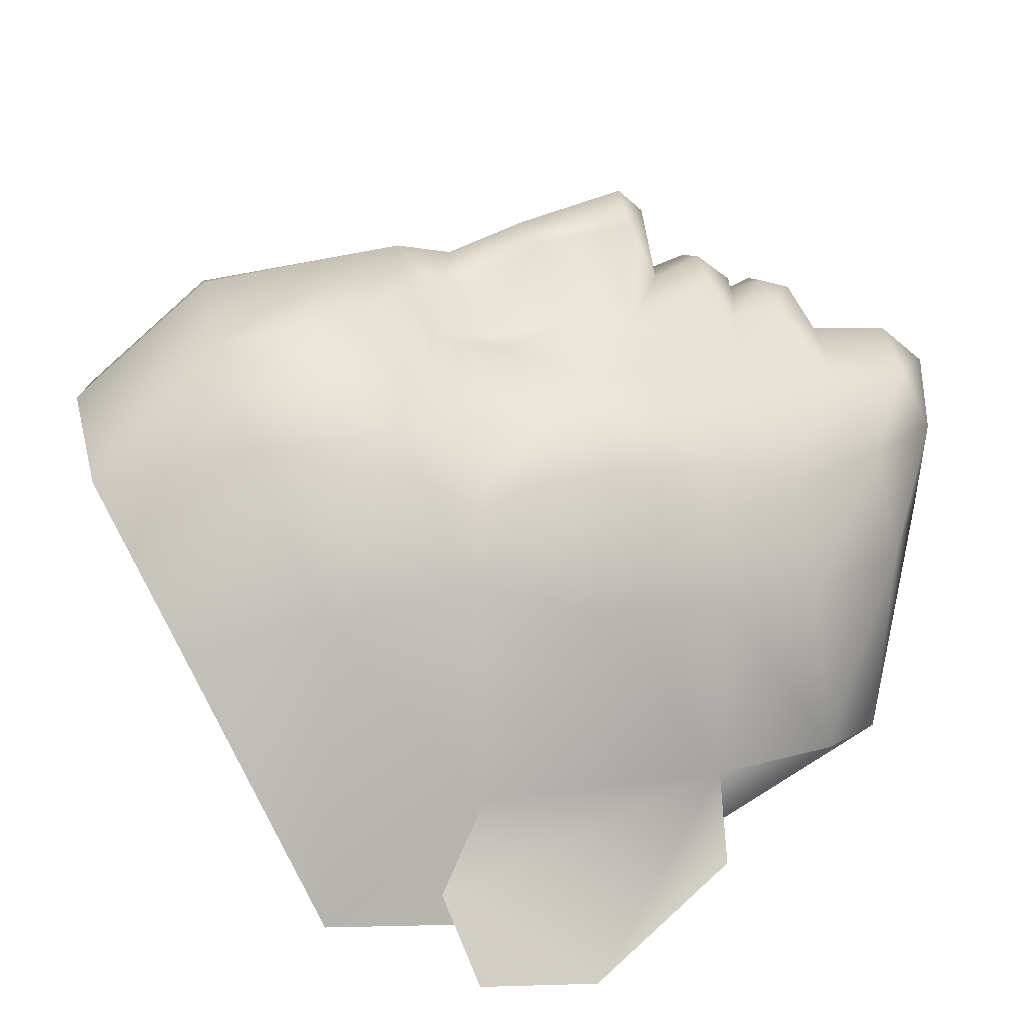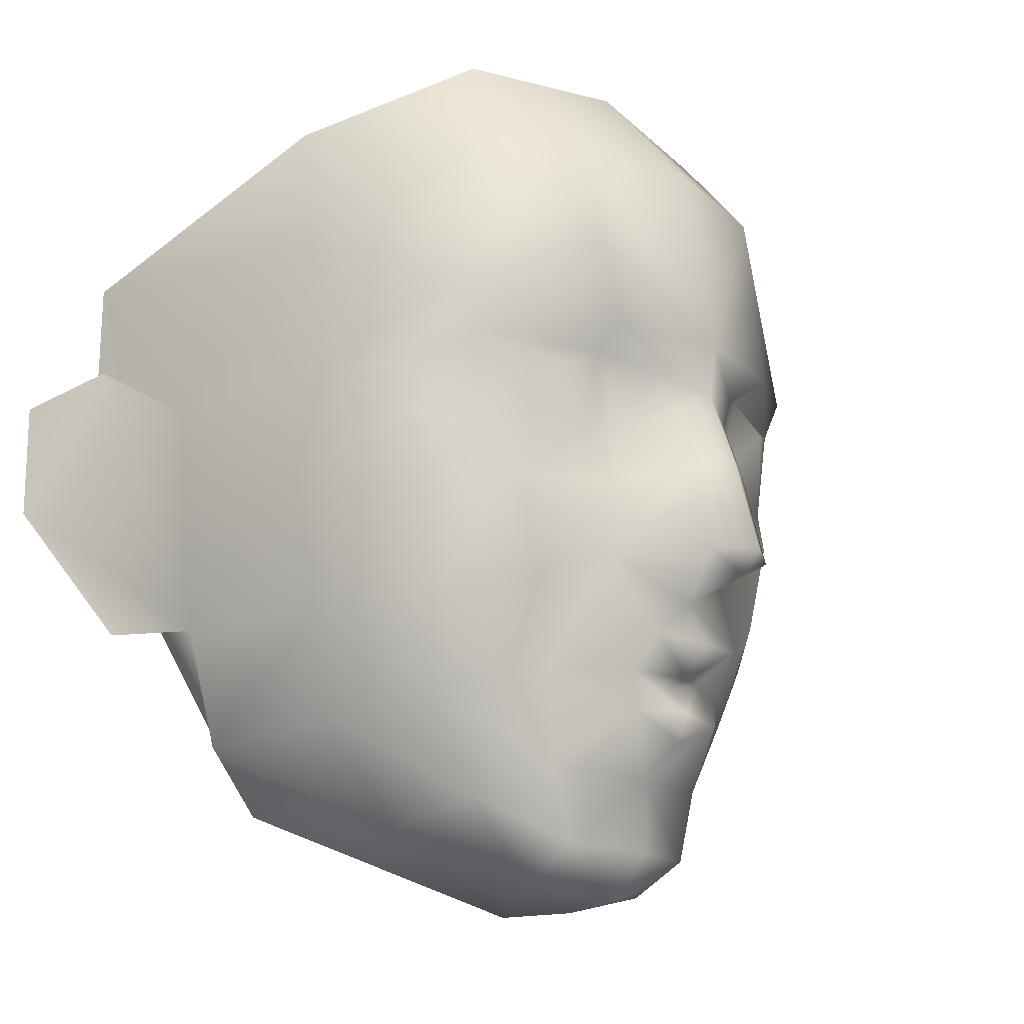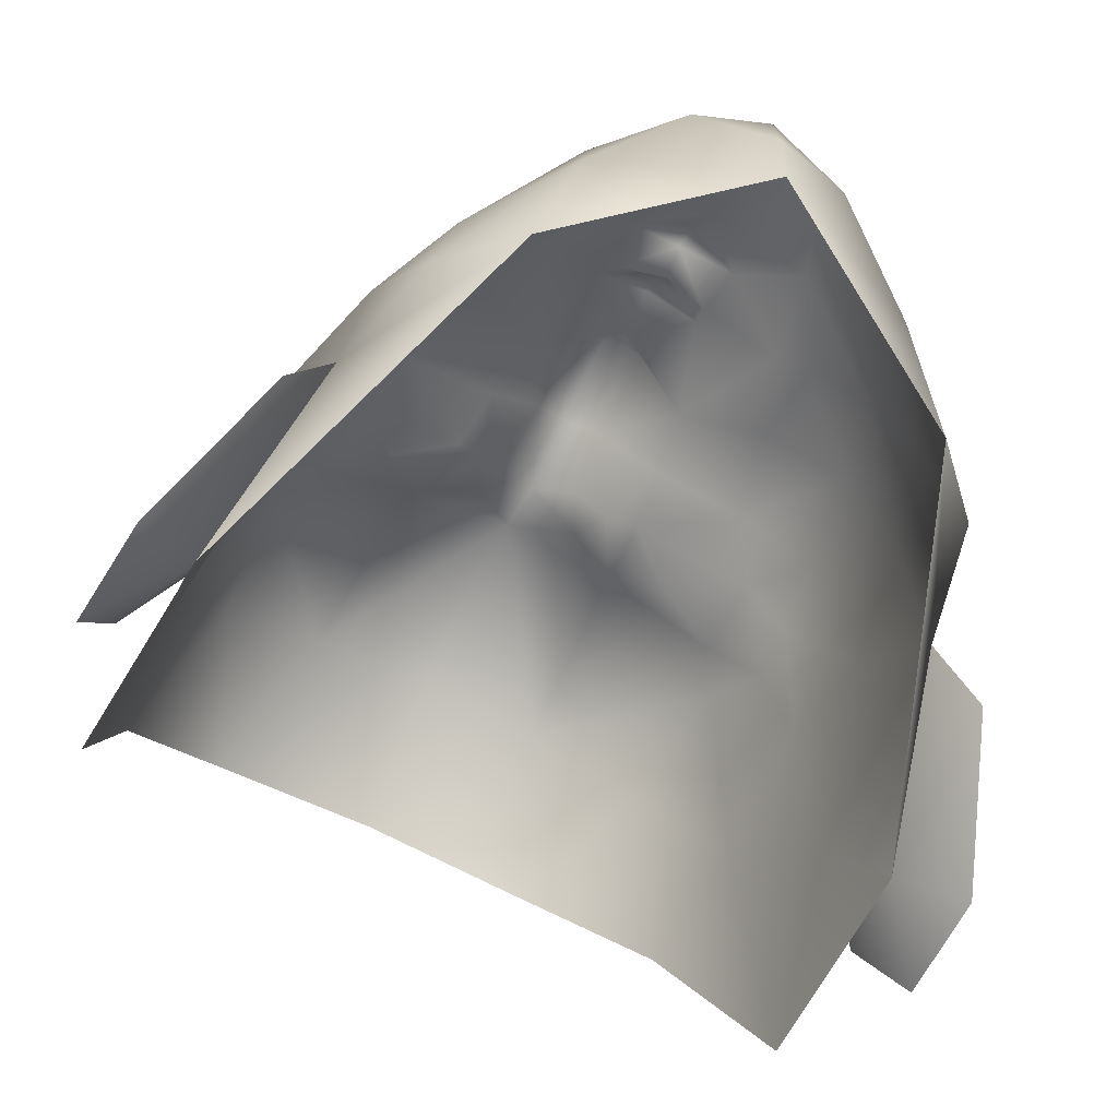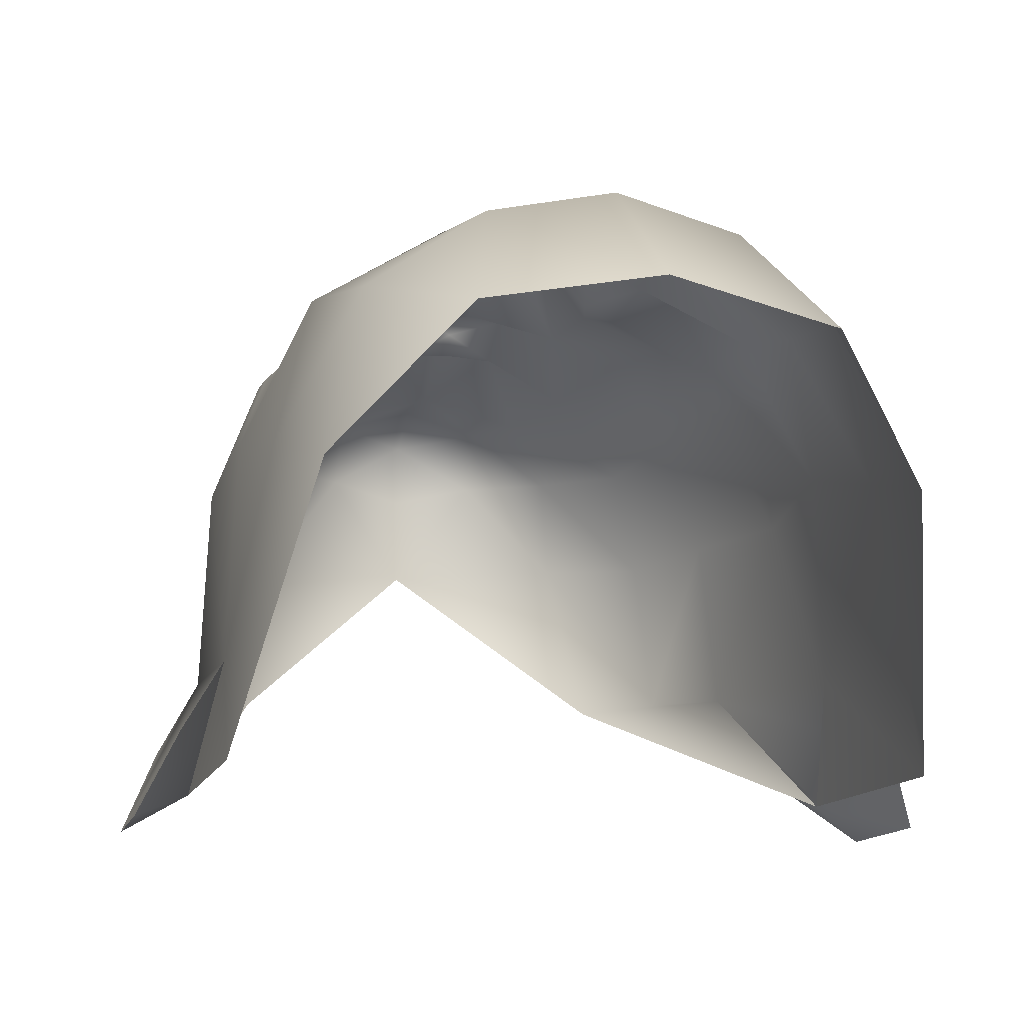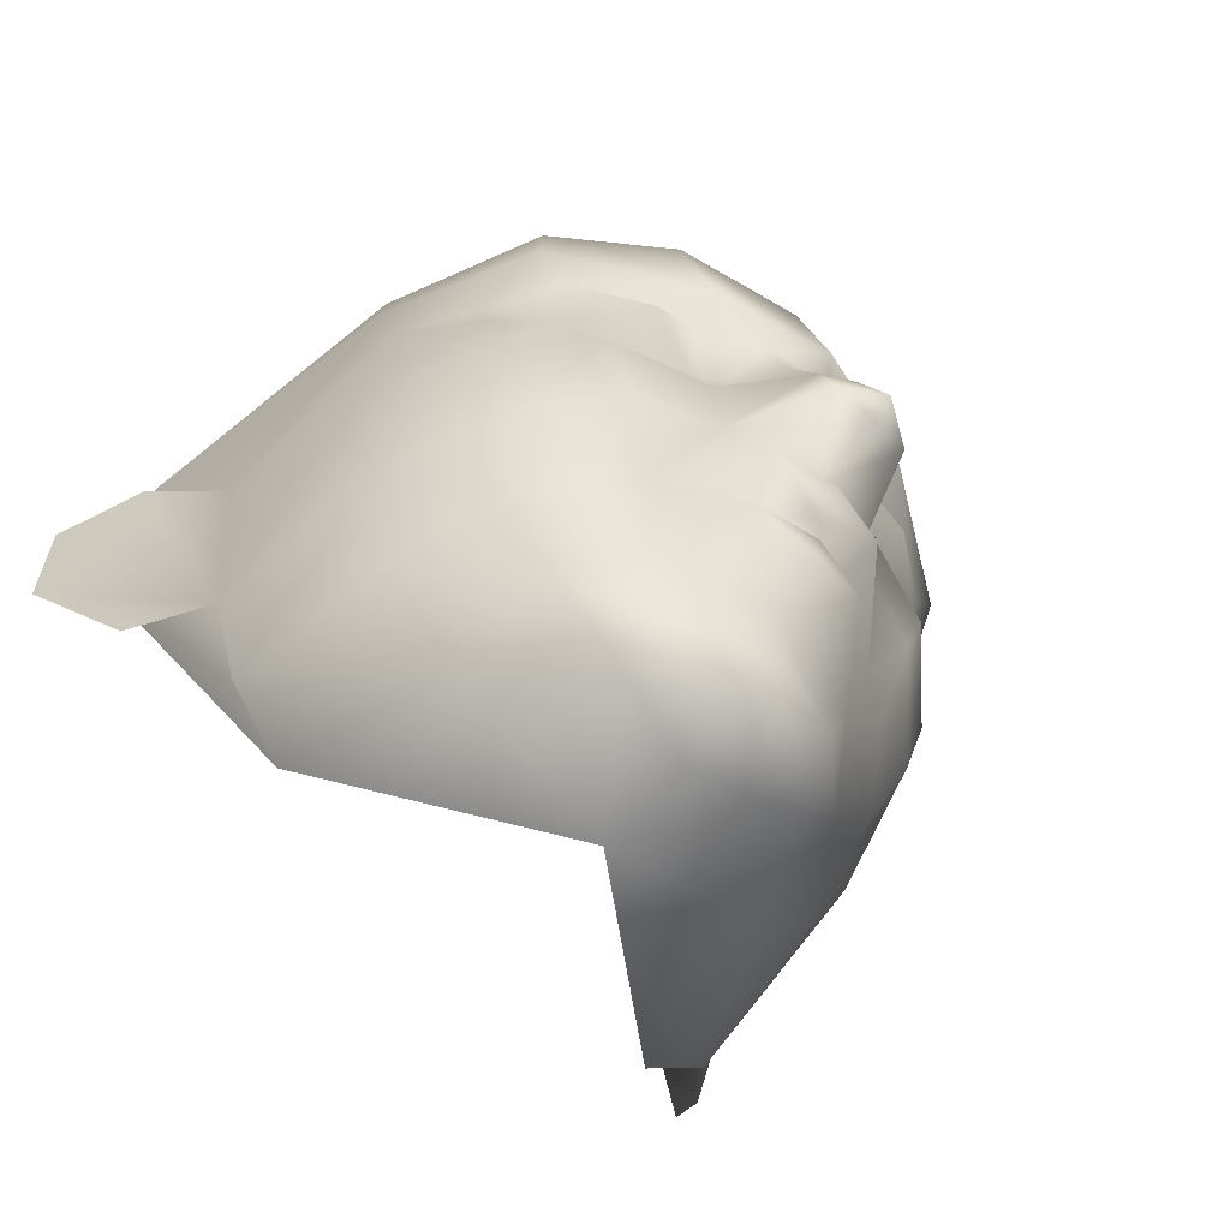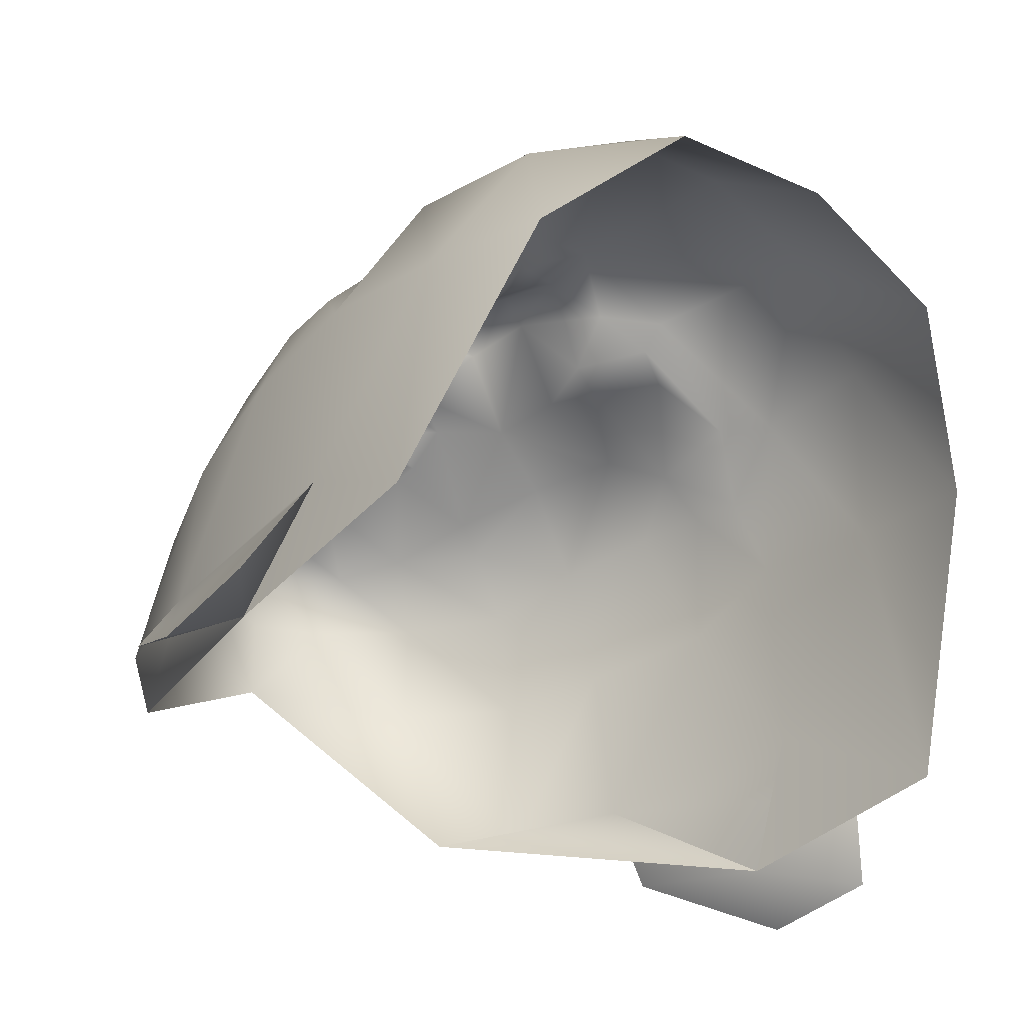
<metadata>
{"format":"obj","ext":"obj","renderer":"f3d","projection":"perspective","resolution":1024,"background":"white","views":[{"elev":18.8,"azim":-99.0,"up":"+Z"},{"elev":-17.0,"azim":-46.2,"up":"+Y"},{"elev":-63.4,"azim":-27.6,"up":"+Z"},{"elev":-9.6,"azim":161.4,"up":"+Z"},{"elev":-67.3,"azim":-43.3,"up":"+Y"},{"elev":-37.6,"azim":137.2,"up":"+Z"}]}
</metadata>
<code>
g mesh00
v 4.456 -1.072 7.988
v 3.369 -0.7864 9.256
v 2.259 -2.464 9.372
v 3.226 -3.135 8.059
v 0 1.016 11.25
v 0.8938 1.798 12.64
v 0 1.352 12.74
v -2.259 -2.464 9.372
v -3.369 -0.7864 9.256
v -4.456 -1.072 7.988
v 2.691 -0.5065 9.677
v 3.47 1.28 10.14
v 1.75 1.905 10.62
v 5.002 0.8181 8.546
v 5.921 0.7081 5.997
v 5.613 -1.647 2.437
v 6.287 0.8486 2.331
v 4.278 -2.995 2.283
v 7.165 4.38 -0.3346
v 1.733 -4.721 8.135
v 0 -5.04 9.142
v 0 -5.18 7.761
v 0 -4.142 9.904
v 1.718 -4.07 9.429
v 0 -5.097 5.772
v 3.539 -3.574 5.899
v 5.08 -1.42 5.722
v -7.165 4.38 -0.3346
v -4.278 -2.995 2.283
v -6.287 0.8486 2.331
v -5.613 -1.647 2.437
v -5.921 0.7081 5.997
v -3.226 -3.135 8.059
v -5.08 -1.42 5.722
v -3.539 -3.574 5.899
v -1.002 -0.4905 10.55
v -1.221 0.141 11.44
v -2.691 -0.5065 9.677
v 0 0.0816 11.68
v 0 -0.6017 11.16
v 0 -0.7126 10.66
v -0.8938 1.798 12.64
v -1.75 1.905 10.62
v 0 -1.936 10.93
v 0 -2.569 9.967
v 1.27 -1.381 10.84
v -1.718 -4.07 9.429
v -1.733 -4.721 8.135
v 1.221 0.141 11.44
v 1.002 -0.4905 10.55
v 0 -1.32 11.1
v -1.27 -1.381 10.84
v -3.47 1.28 10.14
v -5.002 0.8181 8.546
f 1 2 3
f 3 4 1
f 5 6 7
f 8 9 10
f 11 12 13
f 2 1 14
f 15 16 17
f 17 16 18
f 17 18 19
f 20 21 22
f 23 21 24
f 24 21 20
f 24 20 4
f 25 18 26
f 26 18 16
f 26 16 27
f 27 16 15
f 28 29 30
f 30 29 31
f 30 31 32
f 8 10 33
f 33 10 34
f 33 34 35
f 36 37 38
f 39 37 40
f 40 37 36
f 40 36 41
f 7 42 5
f 5 42 43
f 44 45 46
f 46 45 3
f 46 3 11
f 11 3 2
f 11 2 12
f 12 2 14
f 4 3 24
f 24 3 45
f 24 45 23
f 23 45 47
f 23 47 21
f 21 47 48
f 21 48 22
f 22 48 25
f 22 25 20
f 20 25 26
f 20 26 4
f 4 26 27
f 4 27 1
f 1 27 15
f 1 15 14
f 6 5 13
f 13 5 49
f 13 49 11
f 11 49 50
f 11 50 46
f 46 50 51
f 46 51 44
f 44 51 52
f 44 52 45
f 45 52 8
f 45 8 47
f 47 8 33
f 47 33 48
f 48 33 35
f 48 35 25
f 9 8 38
f 38 8 52
f 38 52 36
f 36 52 51
f 36 51 41
f 41 51 50
f 41 50 40
f 40 50 49
f 40 49 39
f 39 49 5
f 39 5 37
f 37 5 43
f 37 43 38
f 38 43 53
f 38 53 9
f 9 53 54
f 9 54 10
f 10 54 32
f 10 32 34
f 34 32 31
f 34 31 35
f 35 31 29
f 35 29 25
v 6.605 3.485 6.123
v 5.921 0.7081 5.997
v 6.287 0.8486 2.331
v 7.826 6.798 0.8131
v 7.165 4.38 -0.3346
v 6.757 5.775 2.331
v -5.002 0.8181 8.546
v -5.495 2.963 8.716
v -5.921 0.7081 5.997
v -4.04 3.249 10.16
v -4.775 4.389 9.445
v 0.6911 3.746 12.24
v 0.8537 5.043 11.66
v 0 5.516 11.97
v 0 13.5 9.104
v 2.718 10.66 10.89
v 3.718 13.22 8.401
v 7.826 6.798 0.8131
v 6.757 5.775 2.331
v 6.287 0.8486 2.331
v 5.495 2.963 8.716
v 5.698 4.534 8.569
v 4.775 4.389 9.445
v 8.591 6.159 -0.8605
v 0 3.929 12.57
v 0.8938 1.798 12.64
v 1.75 1.905 10.62
v 7.392 9.099 0.06554
v 6.194 11.65 5.616
v 6.52 8.775 6.237
v 5.064 10.12 9.294
v 5.38 7.227 9.66
v 8.437 3.765 -1.082
v 7.187 0.8593 0.735
v 6.287 0.8486 2.331
v 8.591 6.159 -0.8605
v 8.437 3.765 -1.082
v 7.187 0.8593 0.735
v -8.591 6.159 -0.8605
v -7.826 6.798 0.8131
v -7.165 4.38 -0.3346
v -6.757 5.775 2.331
v -3.47 1.28 10.14
v -1.75 1.905 10.62
v -0.8938 1.798 12.64
v 0 1.352 12.74
v 0 1.856 13.18
v -8.437 3.765 -1.082
v -7.187 0.8593 0.735
v -6.287 0.8486 2.331
v -2.178 4.631 10.42
v -2.011 3.392 10.79
v -1.486 4.825 10.7
v -0.6911 3.746 12.24
v -0.8537 5.043 11.66
v -6.605 3.485 6.123
v -5.698 4.534 8.569
v -6.538 5.849 6.831
v -5.713 5.693 8.397
v -5.38 7.227 9.66
v -6.287 0.8486 2.331
v -7.187 0.8593 0.735
v -8.437 3.765 -1.082
v -8.591 6.159 -0.8605
v -7.826 6.798 0.8131
v -6.757 5.775 2.331
v 6.757 5.775 2.331
v 6.538 5.849 6.831
v 5.713 5.693 8.397
v 7.165 4.38 -0.3346
v 4.765 6.247 9.735
v 3.313 5.679 10.73
v -2.718 10.66 10.89
v -5.064 10.1 9.294
v -6.52 8.775 6.237
v -6.757 5.775 2.331
v -6.287 0.8486 2.331
v -3.313 5.679 10.73
v -2.3 6.232 10.79
v -1.251 5.847 11.5
v 6.194 11.65 5.616
v 2.473 6.589 11.52
v 2.3 6.232 10.79
v 2.178 4.631 10.42
v 4.04 3.249 10.16
v 5.002 0.8181 8.546
v -4.765 6.247 9.735
v -2.473 6.589 11.52
v 0 6.623 12.15
v 0 10.72 11.5
v -7.165 4.38 -0.3346
v -7.392 9.099 0.06554
v -6.194 11.65 5.616
v -3.718 13.22 8.401
v 1.251 5.847 11.5
v 1.486 4.825 10.7
v 2.011 3.392 10.79
v 3.47 1.28 10.14
f 55 56 57
f 58 59 60
f 61 62 63
f 62 64 65
f 66 67 68
f 69 70 71
f 72 73 74
f 56 55 75
f 75 55 76
f 75 76 77
f 59 58 78
f 68 79 66
f 66 79 80
f 66 80 81
f 82 83 84
f 84 83 85
f 84 85 86
f 78 87 59
f 59 87 88
f 59 88 89
f 90 72 91
f 91 72 74
f 91 74 92
f 93 94 95
f 95 94 96
f 62 61 64
f 64 61 97
f 64 97 98
f 99 100 101
f 102 103 104
f 105 106 107
f 107 106 108
f 107 108 109
f 110 111 112
f 112 111 113
f 112 113 114
f 115 116 95
f 95 116 117
f 95 117 93
f 118 102 119
f 119 102 104
f 119 104 120
f 57 121 55
f 55 121 122
f 55 122 76
f 76 122 123
f 76 123 77
f 124 82 121
f 121 82 84
f 121 84 122
f 122 84 86
f 122 86 123
f 123 86 125
f 123 125 77
f 77 125 126
f 127 128 114
f 114 128 129
f 114 129 112
f 112 129 130
f 112 130 110
f 110 130 131
f 132 105 133
f 133 105 107
f 133 107 134
f 134 107 109
f 134 109 68
f 68 109 108
f 68 108 79
f 135 71 85
f 85 71 70
f 85 70 86
f 86 70 136
f 86 136 125
f 125 136 137
f 125 137 126
f 126 137 138
f 126 138 77
f 77 138 139
f 77 139 75
f 75 139 140
f 75 140 56
f 131 63 110
f 110 63 62
f 110 62 111
f 111 62 65
f 111 65 113
f 113 65 141
f 113 141 114
f 114 141 142
f 114 142 127
f 127 142 143
f 127 143 144
f 145 130 146
f 146 130 129
f 146 129 147
f 147 129 128
f 147 128 148
f 148 128 127
f 148 127 69
f 69 127 144
f 69 144 70
f 70 144 143
f 70 143 136
f 136 143 149
f 136 149 137
f 137 149 150
f 137 150 138
f 138 150 151
f 138 151 139
f 100 80 101
f 101 80 79
f 101 79 99
f 99 79 108
f 99 108 98
f 98 108 106
f 98 106 64
f 64 106 105
f 64 105 65
f 65 105 132
f 65 132 141
f 141 132 133
f 141 133 142
f 142 133 134
f 142 134 143
f 143 134 68
f 143 68 149
f 149 68 67
f 149 67 150
f 150 67 66
f 150 66 151
f 151 66 81
f 151 81 139
f 139 81 152
f 139 152 140

</code>
